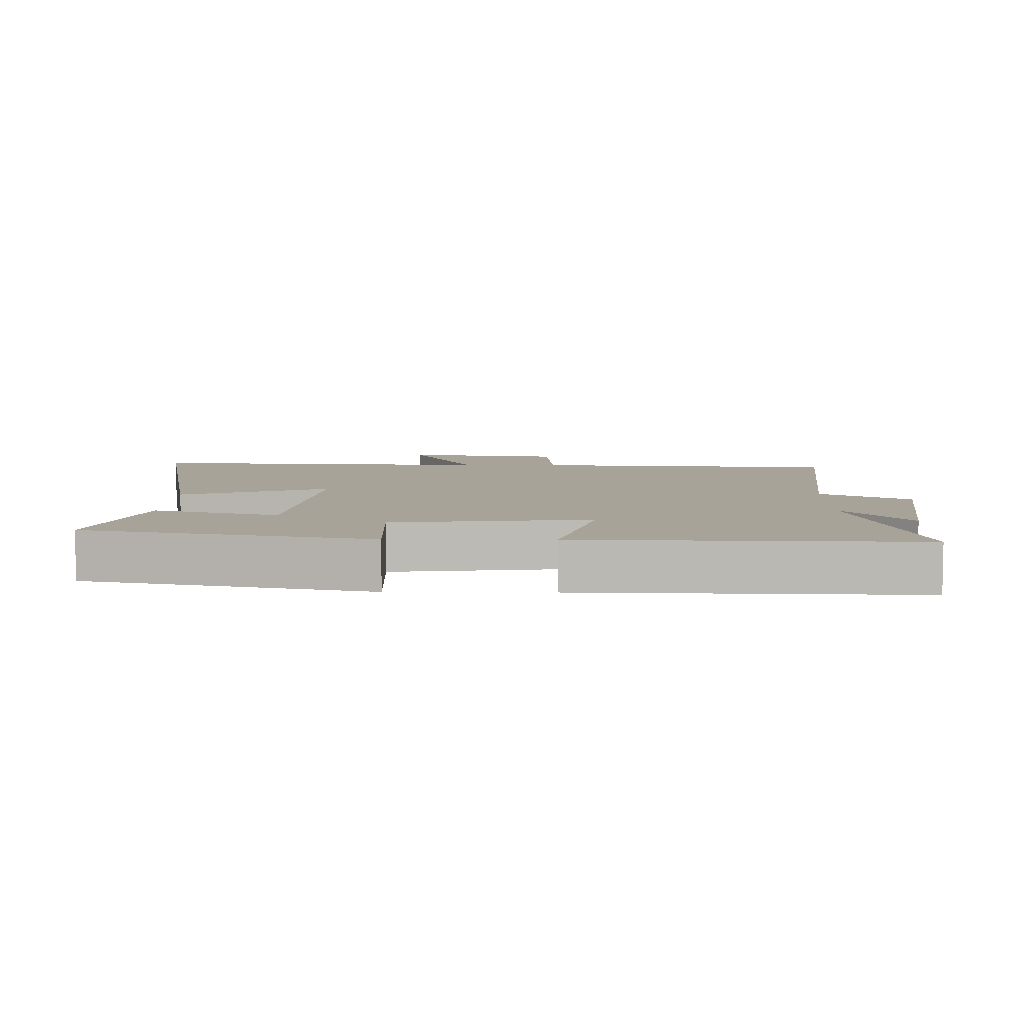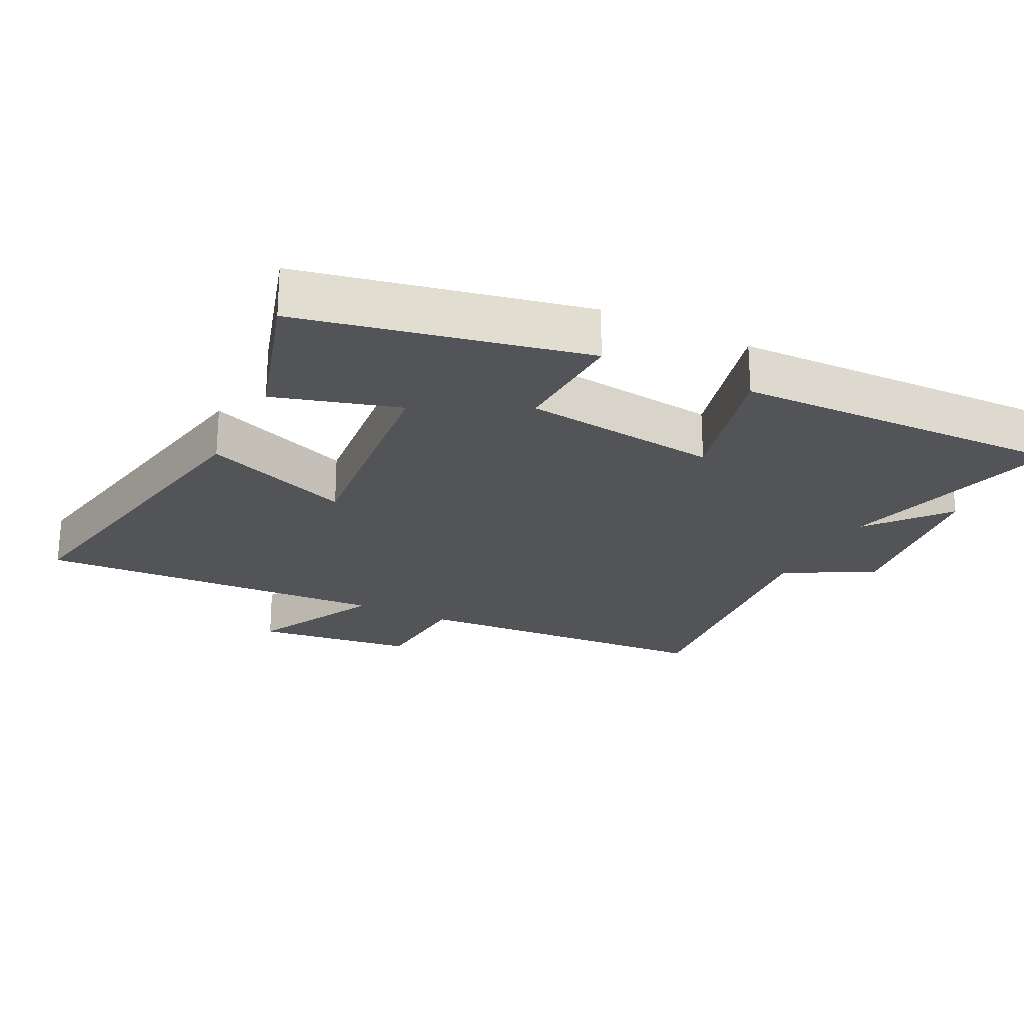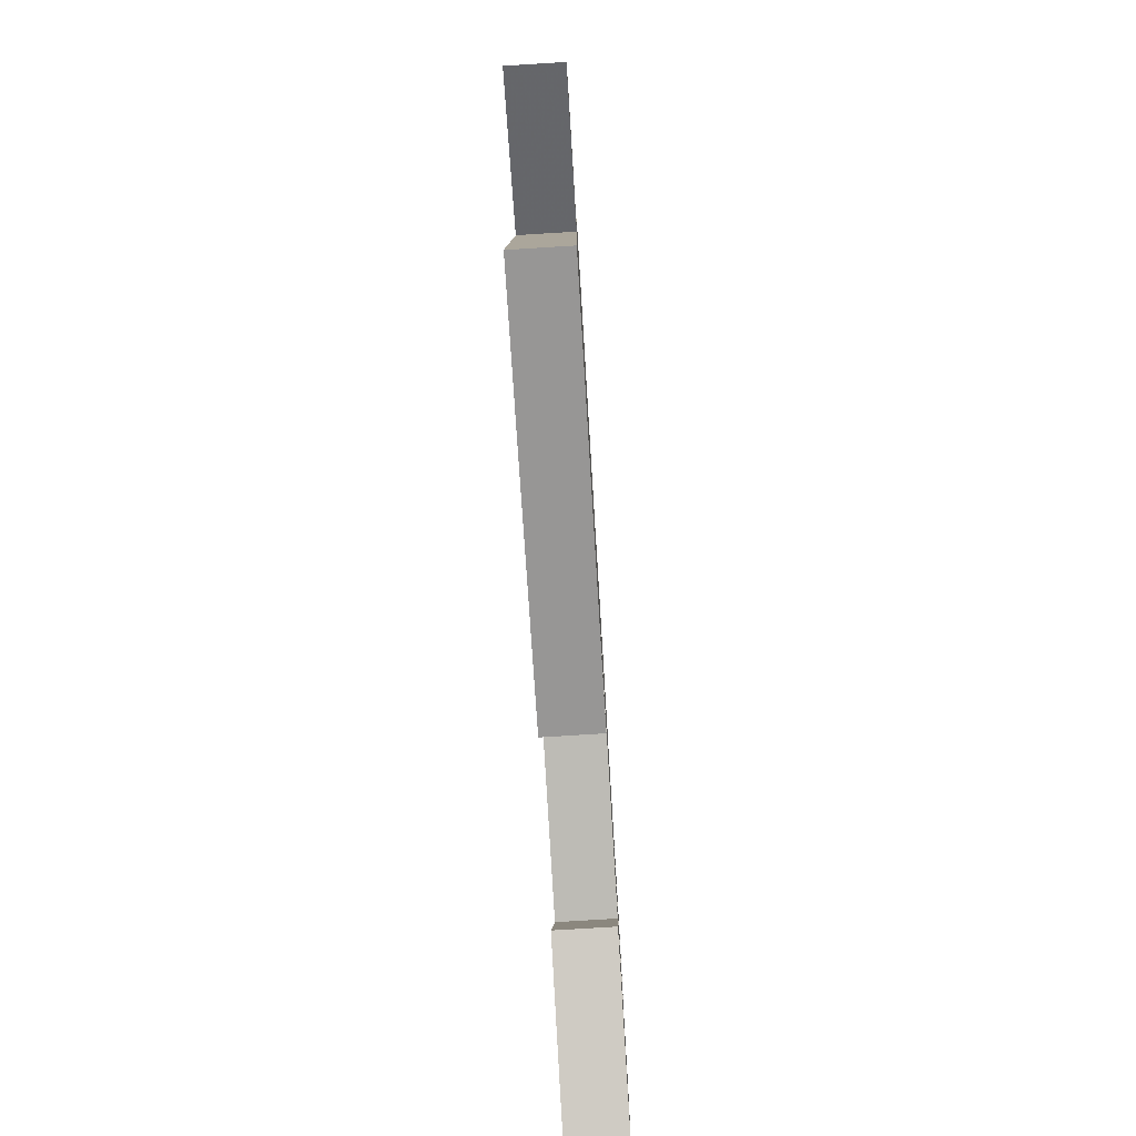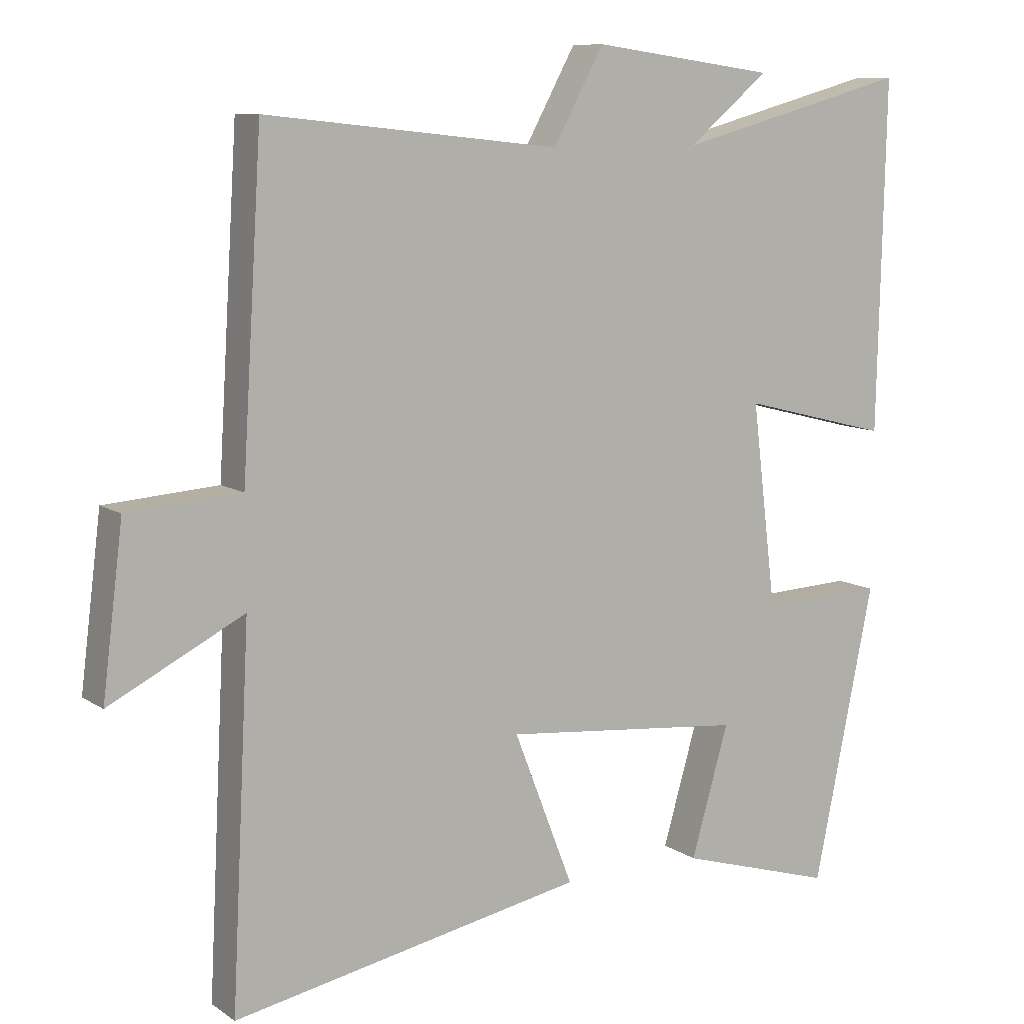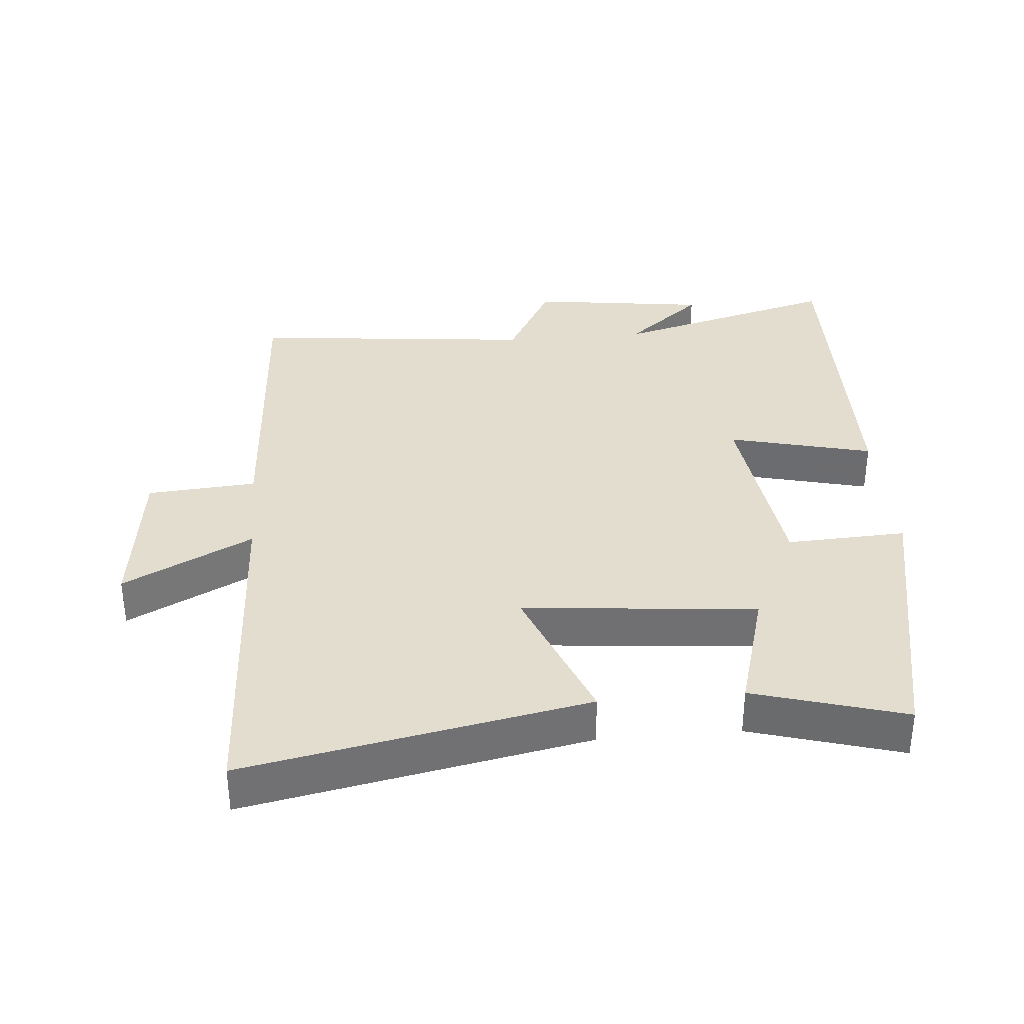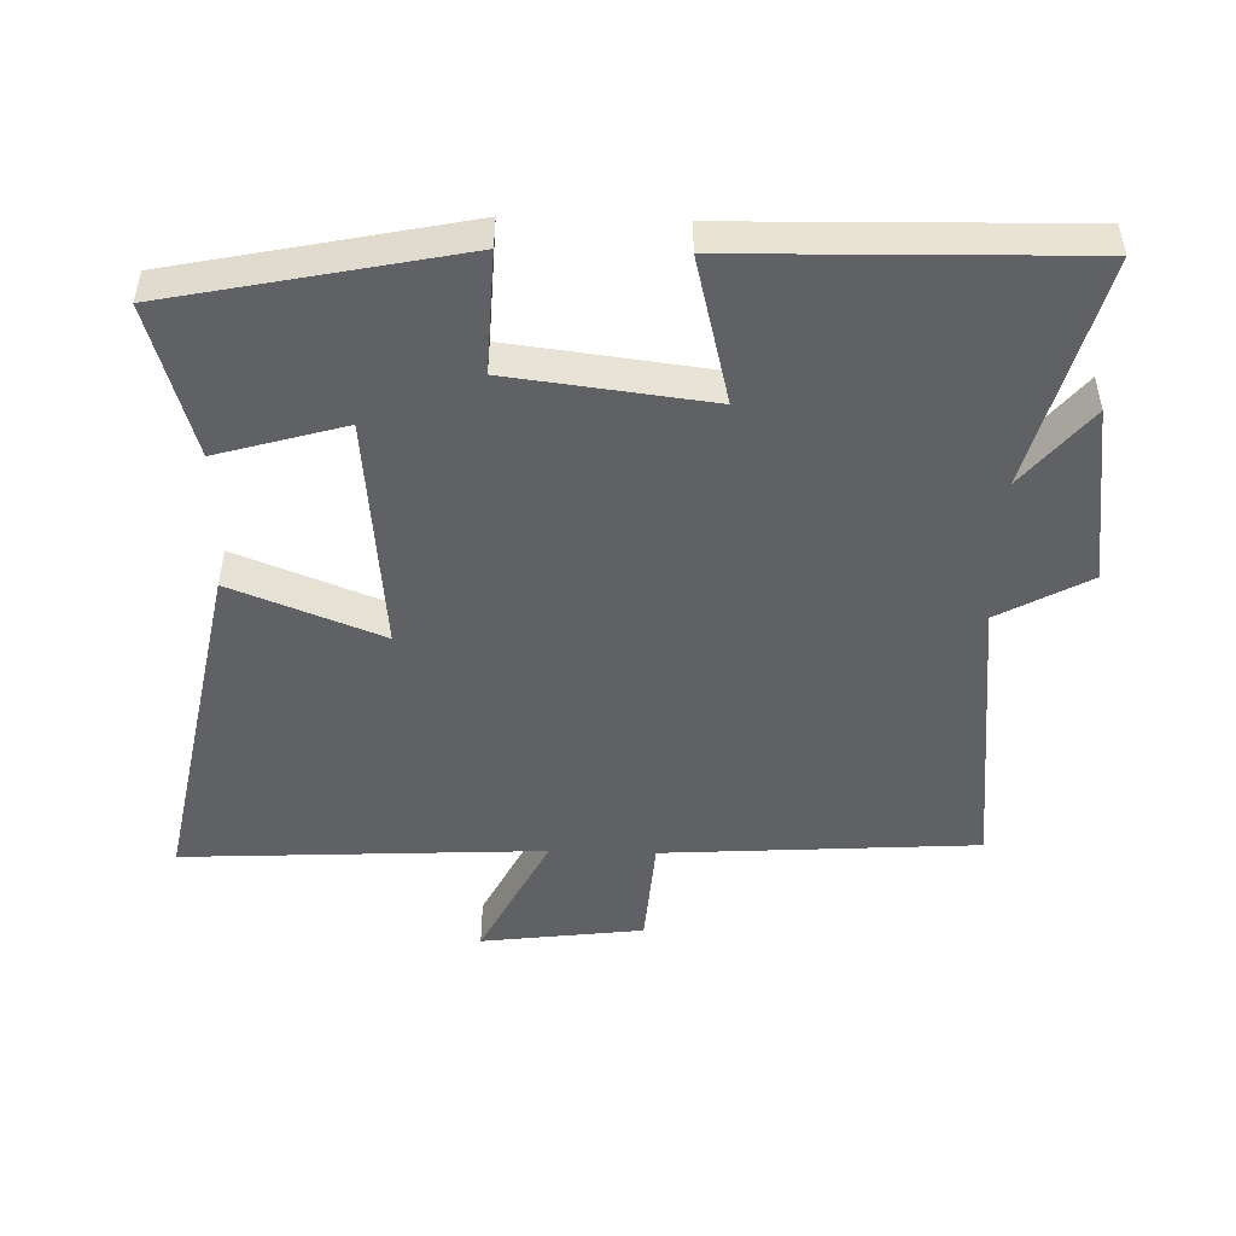
<metadata>
{"format":"obj","ext":"obj","renderer":"f3d","projection":"perspective","resolution":1024,"background":"white","views":[{"elev":6.9,"azim":-88.9,"up":"+Y"},{"elev":-23.4,"azim":-116.4,"up":"+Y"},{"elev":-78.7,"azim":93.5,"up":"+Z"},{"elev":9.6,"azim":148.6,"up":"+Z"},{"elev":34.9,"azim":174.9,"up":"+Y"},{"elev":-49.1,"azim":-91.6,"up":"+Y"}]}
</metadata>
<code>
v -0.511 0.07 0.591
v -0.173 0.07 0.5
v -0.29 0.07 0.597
v -0.026 0.07 0.633
v 0.047 0.07 0.5
v 0.471 0.07 0.545
v 0.5 0.07 0.083
v 0.663 0.07 0.071
v 0.693 0.07 -0.167
v 0.5 0.07 -0.069
v 0.527 0.07 -0.598
v 0.019 0.07 -0.5
v 0.105 0.07 -0.279
v -0.243 0.07 -0.313
v -0.189 0.07 -0.5
v -0.413 0.07 -0.567
v -0.5 0.07 -0.143
v -0.322 0.07 -0.151
v -0.286 0.07 0.143
v -0.5 0.07 0.089
v -0.511 0 0.591
v -0.173 0 0.5
v -0.29 0 0.597
v -0.026 0 0.633
v 0.047 0 0.5
v 0.471 0 0.545
v 0.5 0 0.083
v 0.663 0 0.071
v 0.693 0 -0.167
v 0.5 0 -0.069
v 0.527 0 -0.598
v 0.019 0 -0.5
v 0.105 0 -0.279
v -0.243 0 -0.313
v -0.189 0 -0.5
v -0.413 0 -0.567
v -0.5 0 -0.143
v -0.322 0 -0.151
v -0.286 0 0.143
v -0.5 0 0.089
f 19 20 1 2
f 18 19 2
f 15 16 17 18
f 14 15 18
f 13 14 18 2
f 10 11 12 13
f 10 13 2
f 7 8 9 10
f 5 6 7 10
f 5 10 2
f 2 3 4 5
f 22 21 40 39
f 22 39 38
f 38 37 36 35
f 38 35 34
f 22 38 34 33
f 33 32 31 30
f 22 33 30
f 30 29 28 27
f 30 27 26 25
f 22 30 25
f 25 24 23 22
f 1 21 22 2
f 2 22 23 3
f 3 23 24 4
f 4 24 25 5
f 5 25 26 6
f 6 26 27 7
f 7 27 28 8
f 8 28 29 9
f 9 29 30 10
f 10 30 31 11
f 11 31 32 12
f 12 32 33 13
f 13 33 34 14
f 14 34 35 15
f 15 35 36 16
f 16 36 37 17
f 17 37 38 18
f 18 38 39 19
f 19 39 40 20
f 20 40 21 1

</code>
